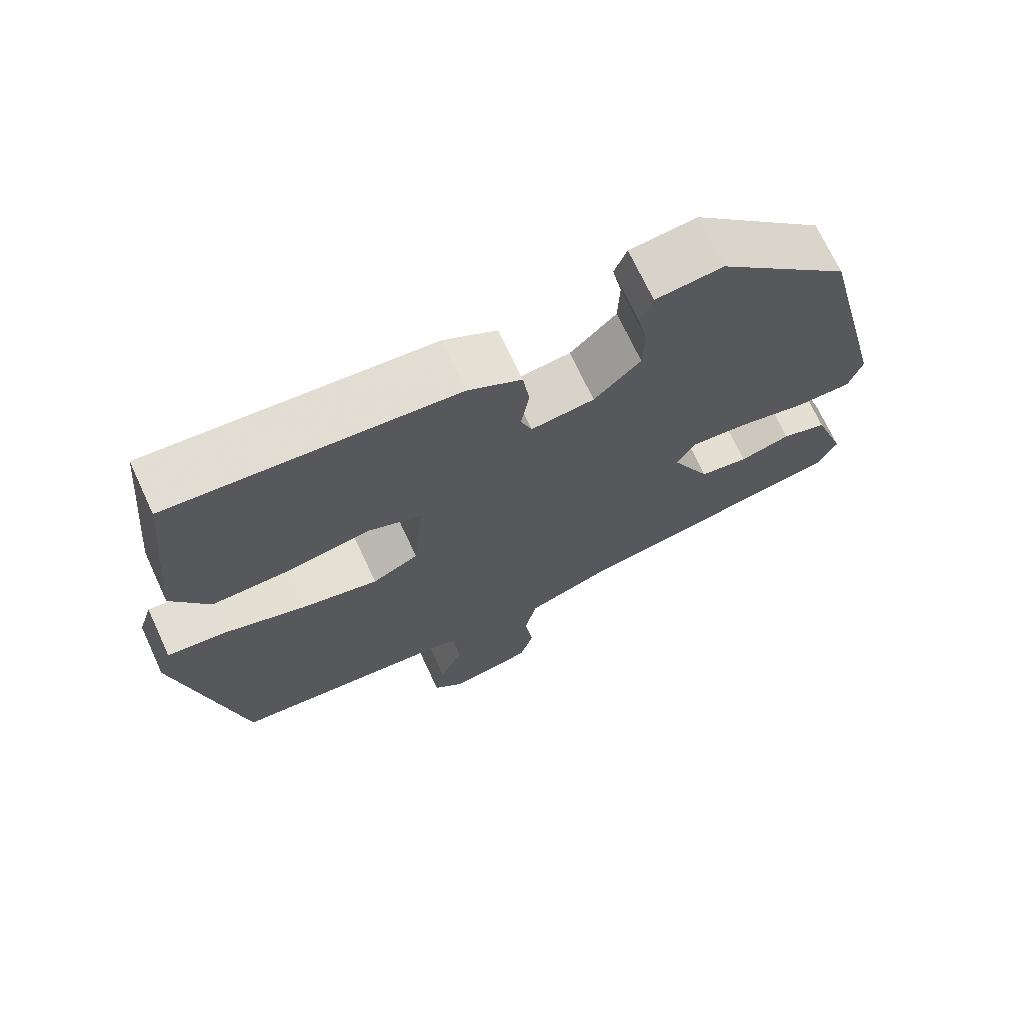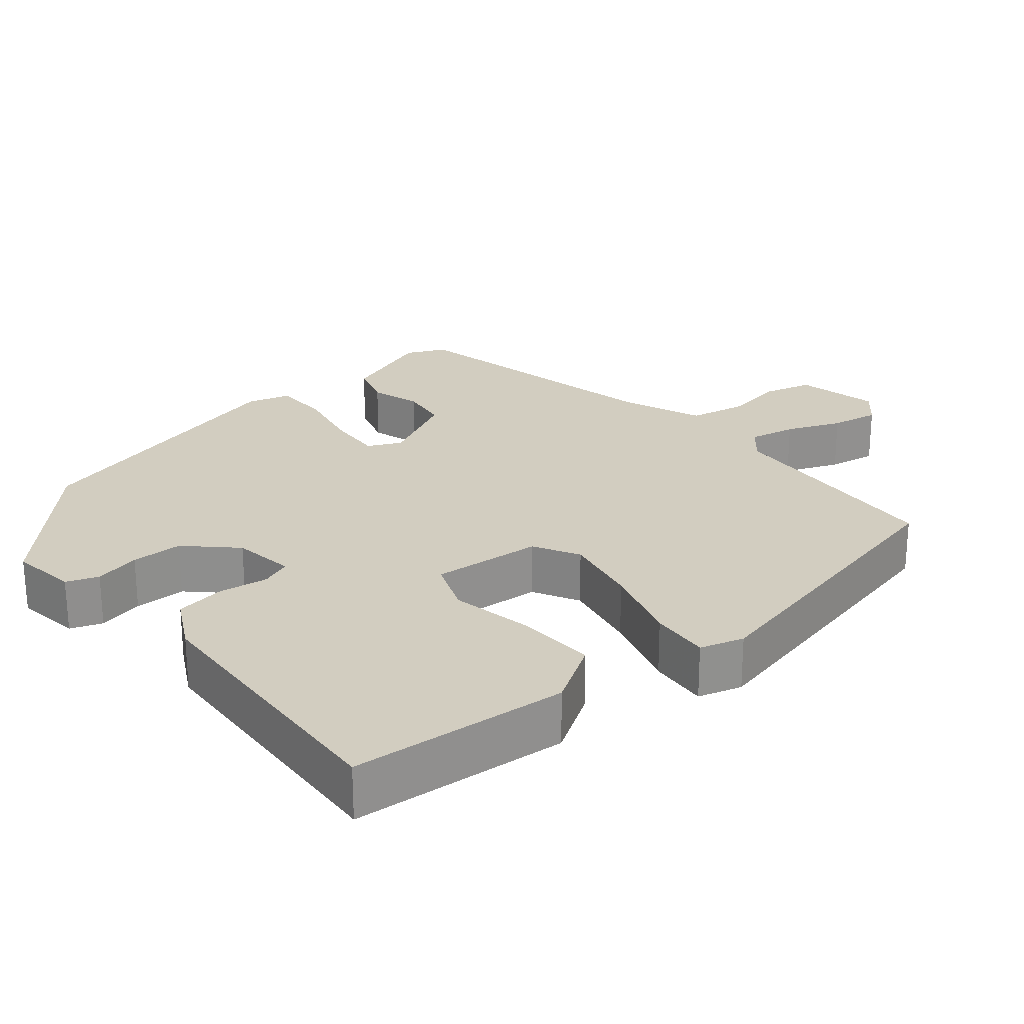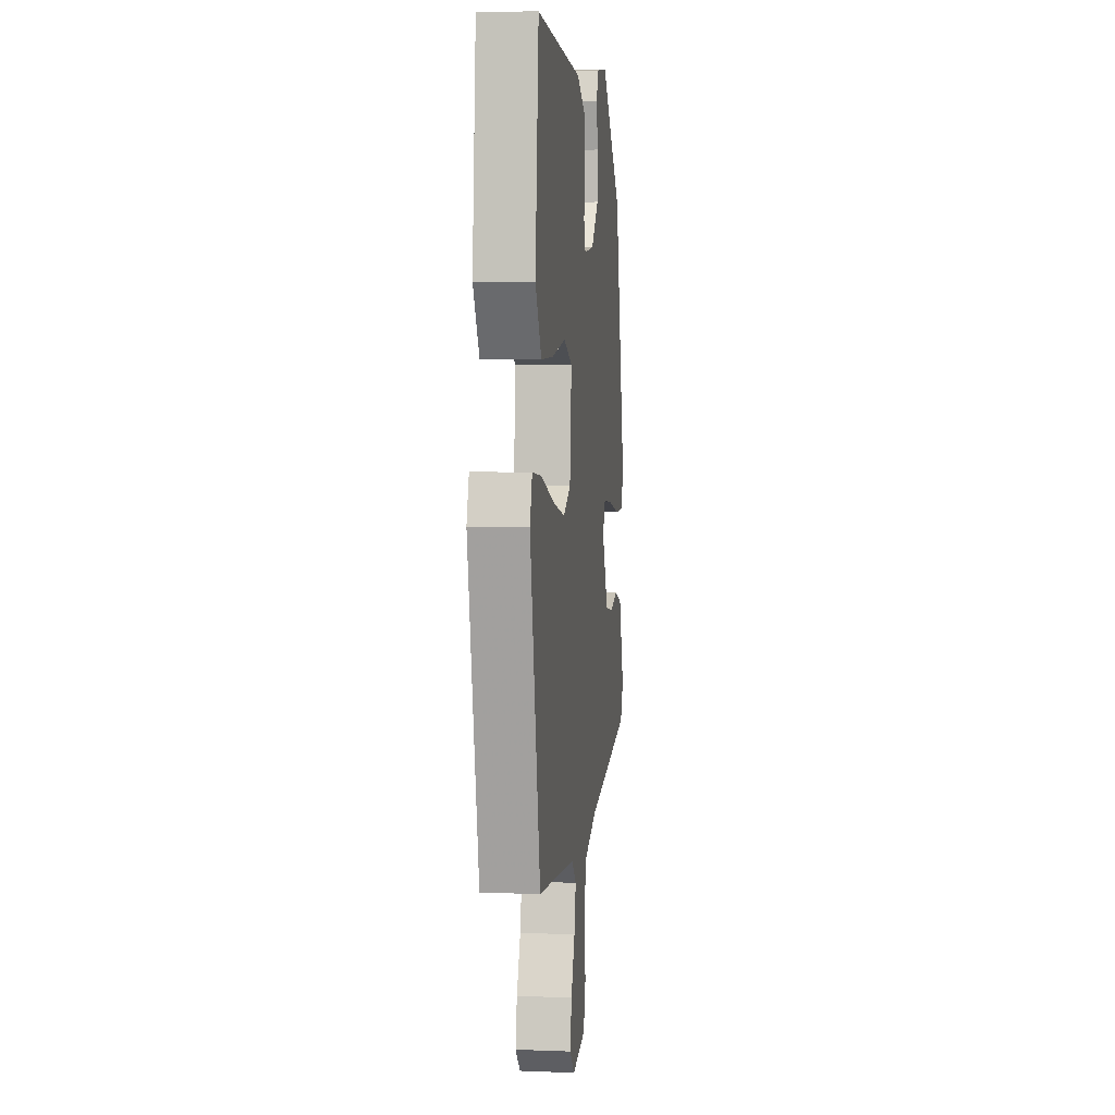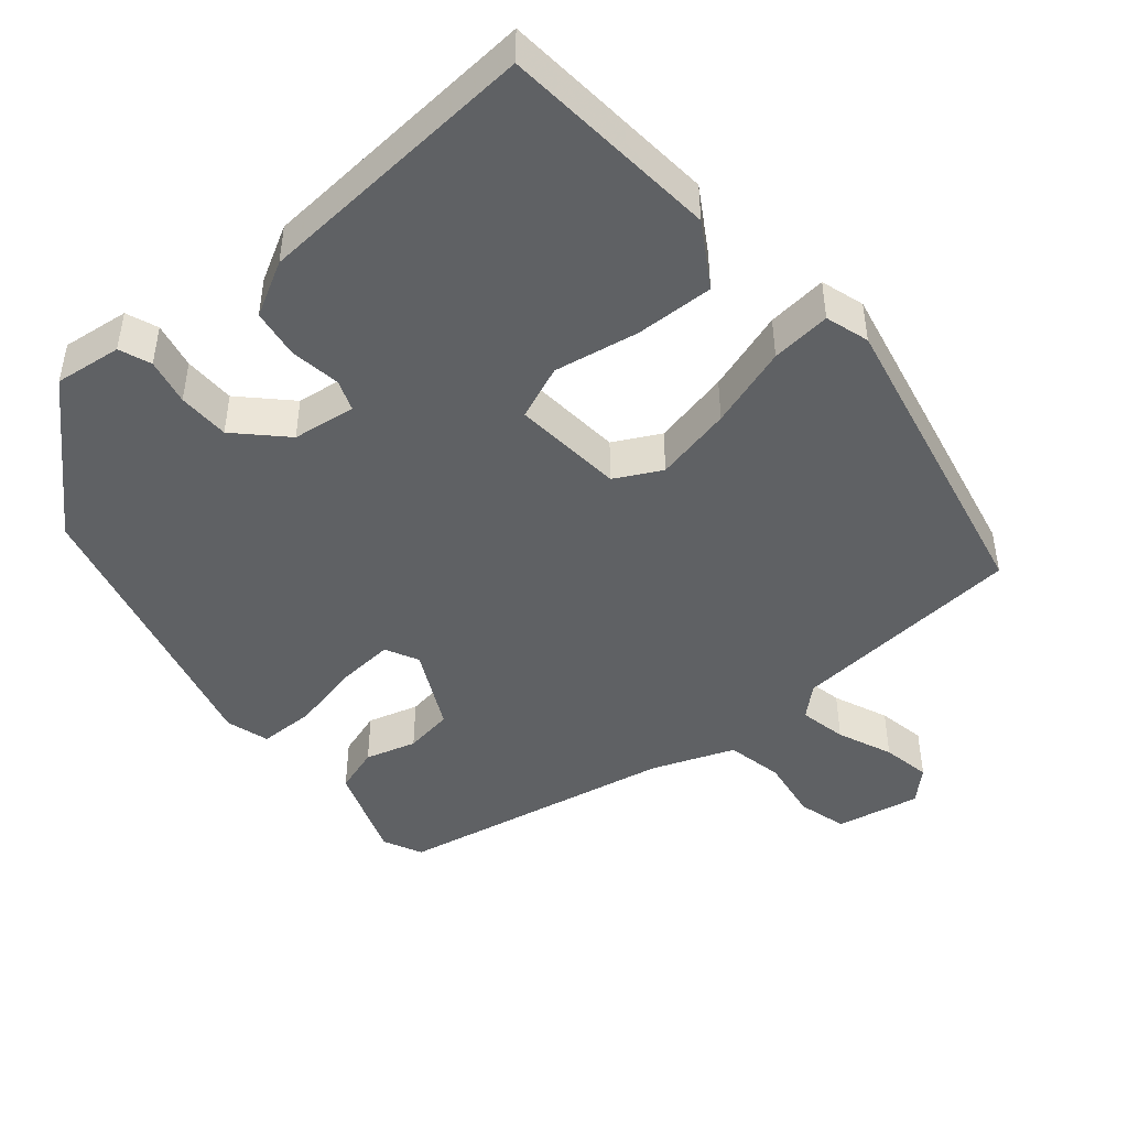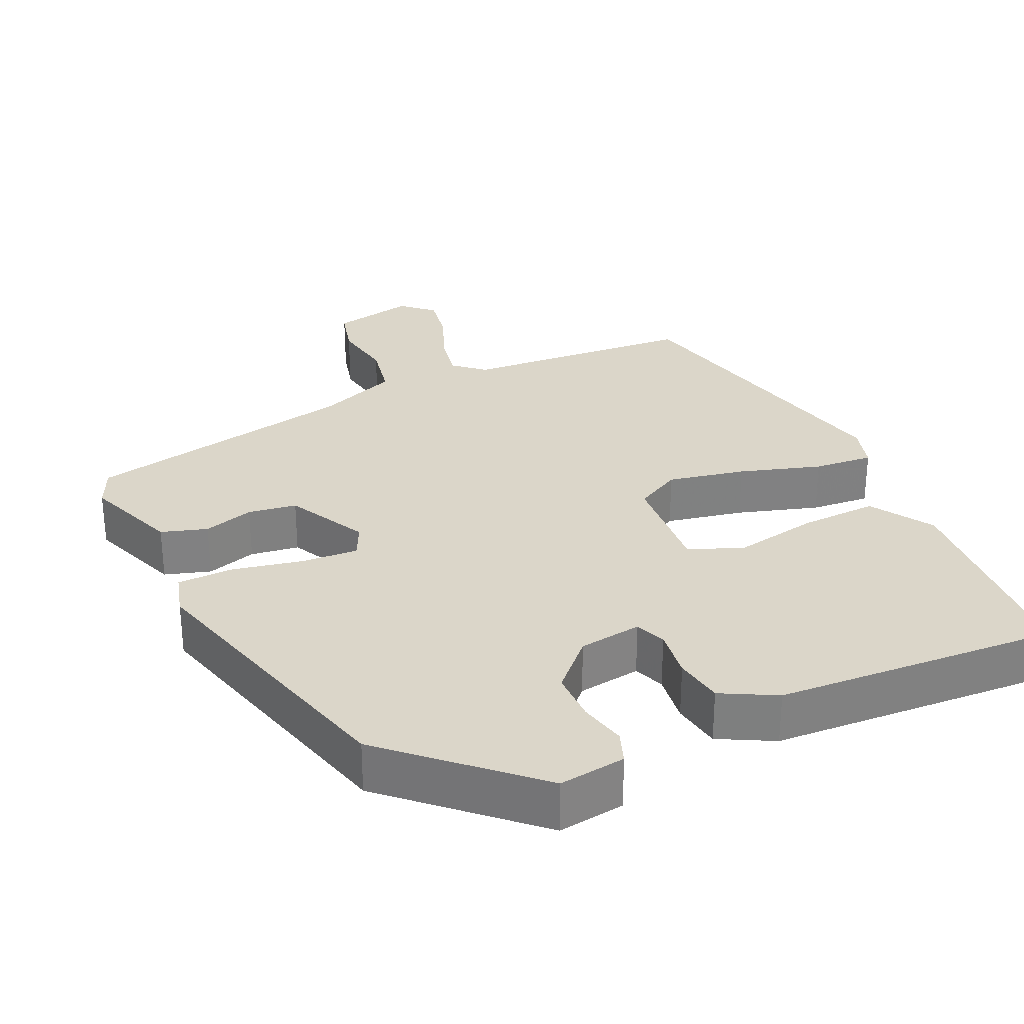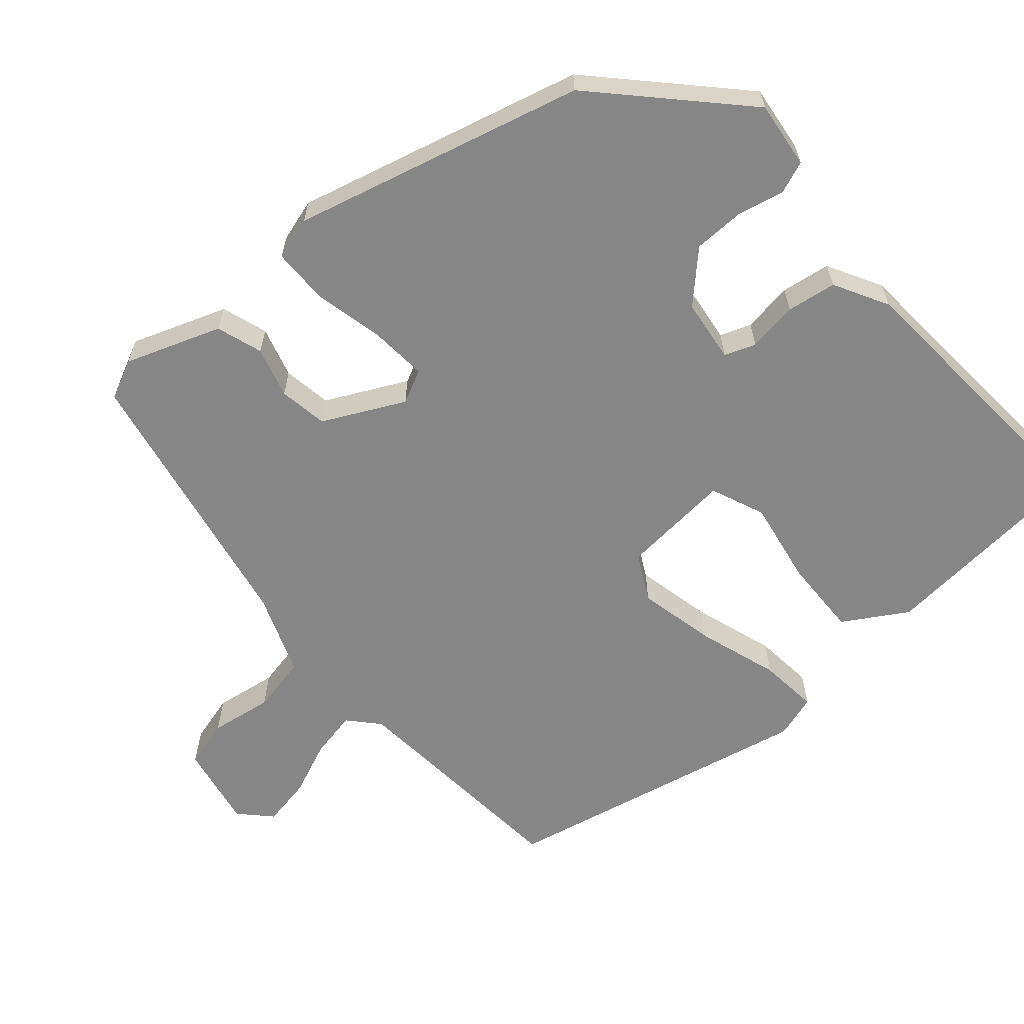
<metadata>
{"format":"obj","ext":"obj","renderer":"f3d","projection":"perspective","resolution":1024,"background":"white","views":[{"elev":70.9,"azim":155.1,"up":"+Z"},{"elev":24.6,"azim":48.8,"up":"+Y"},{"elev":5.3,"azim":96.9,"up":"+Z"},{"elev":-46.0,"azim":39.4,"up":"+Y"},{"elev":30.0,"azim":-26.1,"up":"+Y"},{"elev":-62.2,"azim":-49.7,"up":"+Y"}]}
</metadata>
<code>
v -0.511 0.07 -0.436
v -0.537 0.07 -0.383
v -0.492 0.07 -0.253
v -0.43 0.07 -0.232
v -0.361 0.07 -0.251
v -0.295 0.07 -0.24
v -0.242 0.07 -0.13
v -0.265 0.07 -0.085
v -0.342 0.07 -0.092
v -0.437 0.07 -0.114
v -0.513 0.07 -0.114
v -0.531 0.07 -0.056
v -0.435 0.07 0.337
v -0.255 0.07 0.513
v -0.164 0.07 0.503
v -0.147 0.07 0.46
v -0.16 0.07 0.397
v -0.158 0.07 0.327
v -0.095 0.07 0.265
v -0.009 0.07 0.255
v 0.006 0.07 0.297
v -0.005 0.07 0.365
v 0.004 0.07 0.432
v 0.077 0.07 0.473
v 0.464 0.07 0.505
v 0.493 0.07 0.209
v 0.442 0.07 0.123
v 0.336 0.07 0.125
v 0.221 0.07 0.144
v 0.148 0.07 0.113
v 0.163 0.07 -0.037
v 0.226 0.07 -0.069
v 0.331 0.07 -0.045
v 0.441 0.07 -0.008
v 0.522 0.07 0.001
v 0.541 0.07 -0.058
v 0.455 0.07 -0.484
v 0.137 0.07 -0.514
v 0.097 0.07 -0.551
v 0.111 0.07 -0.615
v 0.143 0.07 -0.689
v 0.156 0.07 -0.755
v 0.115 0.07 -0.795
v 0.001 0.07 -0.774
v -0.018 0.07 -0.708
v -0.006 0.07 -0.623
v -0.023 0.07 -0.546
v -0.134 0.07 -0.505
v -0.511 0 -0.436
v -0.537 0 -0.383
v -0.492 0 -0.253
v -0.43 0 -0.232
v -0.361 0 -0.251
v -0.295 0 -0.24
v -0.242 0 -0.13
v -0.265 0 -0.085
v -0.342 0 -0.092
v -0.437 0 -0.114
v -0.513 0 -0.114
v -0.531 0 -0.056
v -0.435 0 0.337
v -0.255 0 0.513
v -0.164 0 0.503
v -0.147 0 0.46
v -0.16 0 0.397
v -0.158 0 0.327
v -0.095 0 0.265
v -0.009 0 0.255
v 0.006 0 0.297
v -0.005 0 0.365
v 0.004 0 0.432
v 0.077 0 0.473
v 0.464 0 0.505
v 0.493 0 0.209
v 0.442 0 0.123
v 0.336 0 0.125
v 0.221 0 0.144
v 0.148 0 0.113
v 0.163 0 -0.037
v 0.226 0 -0.069
v 0.331 0 -0.045
v 0.441 0 -0.008
v 0.522 0 0.001
v 0.541 0 -0.058
v 0.455 0 -0.484
v 0.137 0 -0.514
v 0.097 0 -0.551
v 0.111 0 -0.615
v 0.143 0 -0.689
v 0.156 0 -0.755
v 0.115 0 -0.795
v 0.001 0 -0.774
v -0.018 0 -0.708
v -0.006 0 -0.623
v -0.023 0 -0.546
v -0.134 0 -0.505
f 43 44 45 46
f 43 46 47
f 40 41 42 43
f 39 40 43 47
f 38 39 47 48
f 33 34 35 36
f 32 33 36 37
f 31 32 37 38
f 26 27 28 29
f 24 25 26 29
f 24 29 30
f 21 22 23 24
f 20 21 24 30
f 19 20 30 31
f 14 15 16 17
f 14 17 18
f 13 14 18
f 9 10 11 12
f 8 9 12 13
f 7 8 13 18
f 2 3 4 5
f 2 5 6
f 1 2 6
f 48 1 6
f 38 48 6 7
f 19 31 38
f 7 18 19 38
f 94 93 92 91
f 95 94 91
f 91 90 89 88
f 95 91 88 87
f 96 95 87 86
f 84 83 82 81
f 85 84 81 80
f 86 85 80 79
f 77 76 75 74
f 77 74 73 72
f 78 77 72
f 72 71 70 69
f 78 72 69 68
f 79 78 68 67
f 65 64 63 62
f 66 65 62
f 66 62 61
f 60 59 58 57
f 61 60 57 56
f 66 61 56 55
f 53 52 51 50
f 54 53 50
f 54 50 49
f 54 49 96
f 55 54 96 86
f 86 79 67
f 86 67 66 55
f 1 49 50 2
f 2 50 51 3
f 3 51 52 4
f 4 52 53 5
f 5 53 54 6
f 6 54 55 7
f 7 55 56 8
f 8 56 57 9
f 9 57 58 10
f 10 58 59 11
f 11 59 60 12
f 12 60 61 13
f 13 61 62 14
f 14 62 63 15
f 15 63 64 16
f 16 64 65 17
f 17 65 66 18
f 18 66 67 19
f 19 67 68 20
f 20 68 69 21
f 21 69 70 22
f 22 70 71 23
f 23 71 72 24
f 24 72 73 25
f 25 73 74 26
f 26 74 75 27
f 27 75 76 28
f 28 76 77 29
f 29 77 78 30
f 30 78 79 31
f 31 79 80 32
f 32 80 81 33
f 33 81 82 34
f 34 82 83 35
f 35 83 84 36
f 36 84 85 37
f 37 85 86 38
f 38 86 87 39
f 39 87 88 40
f 40 88 89 41
f 41 89 90 42
f 42 90 91 43
f 43 91 92 44
f 44 92 93 45
f 45 93 94 46
f 46 94 95 47
f 47 95 96 48
f 48 96 49 1

</code>
